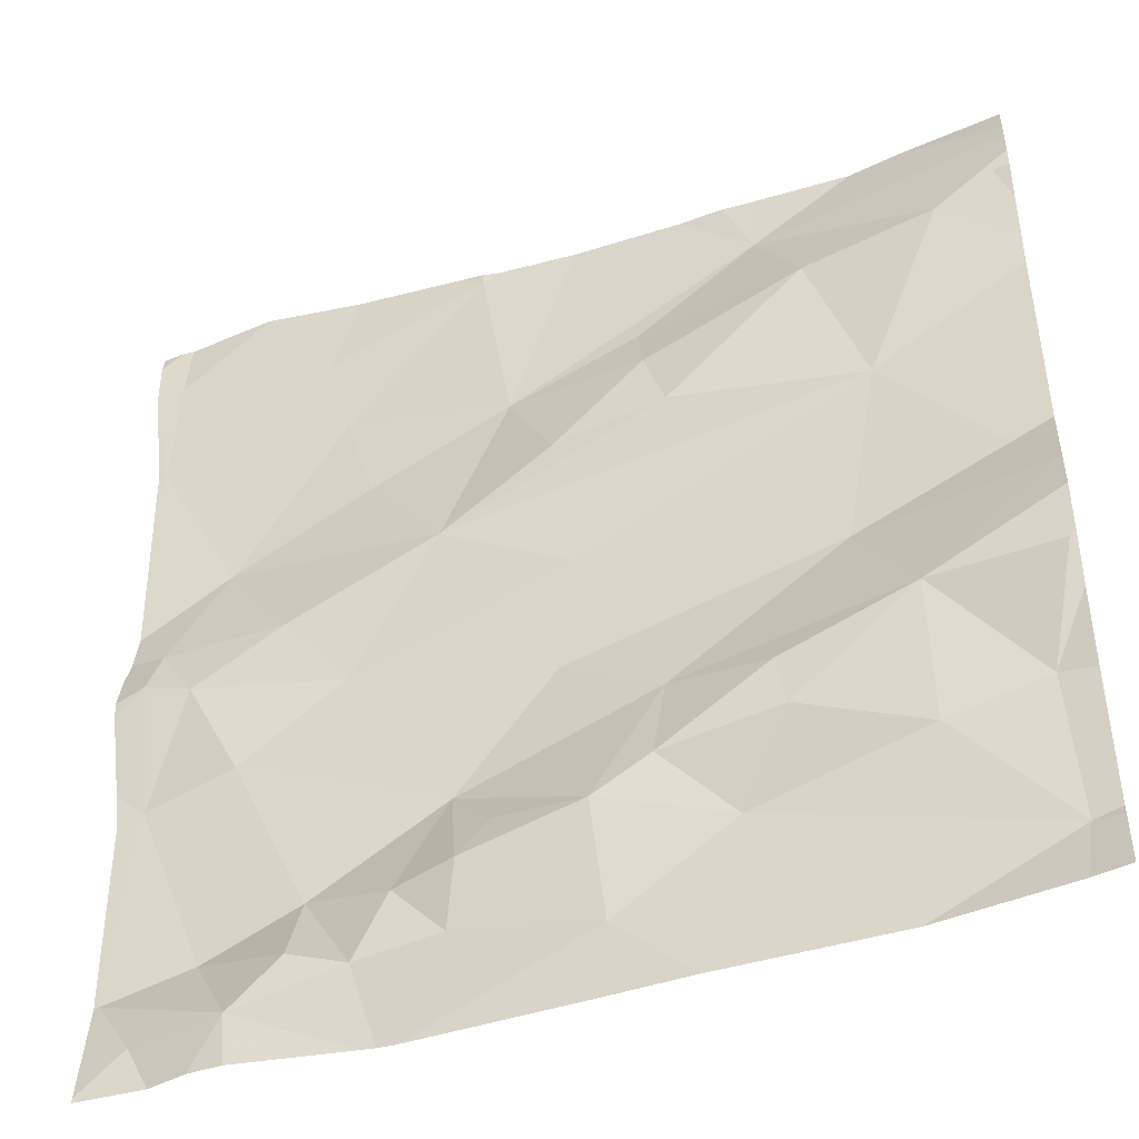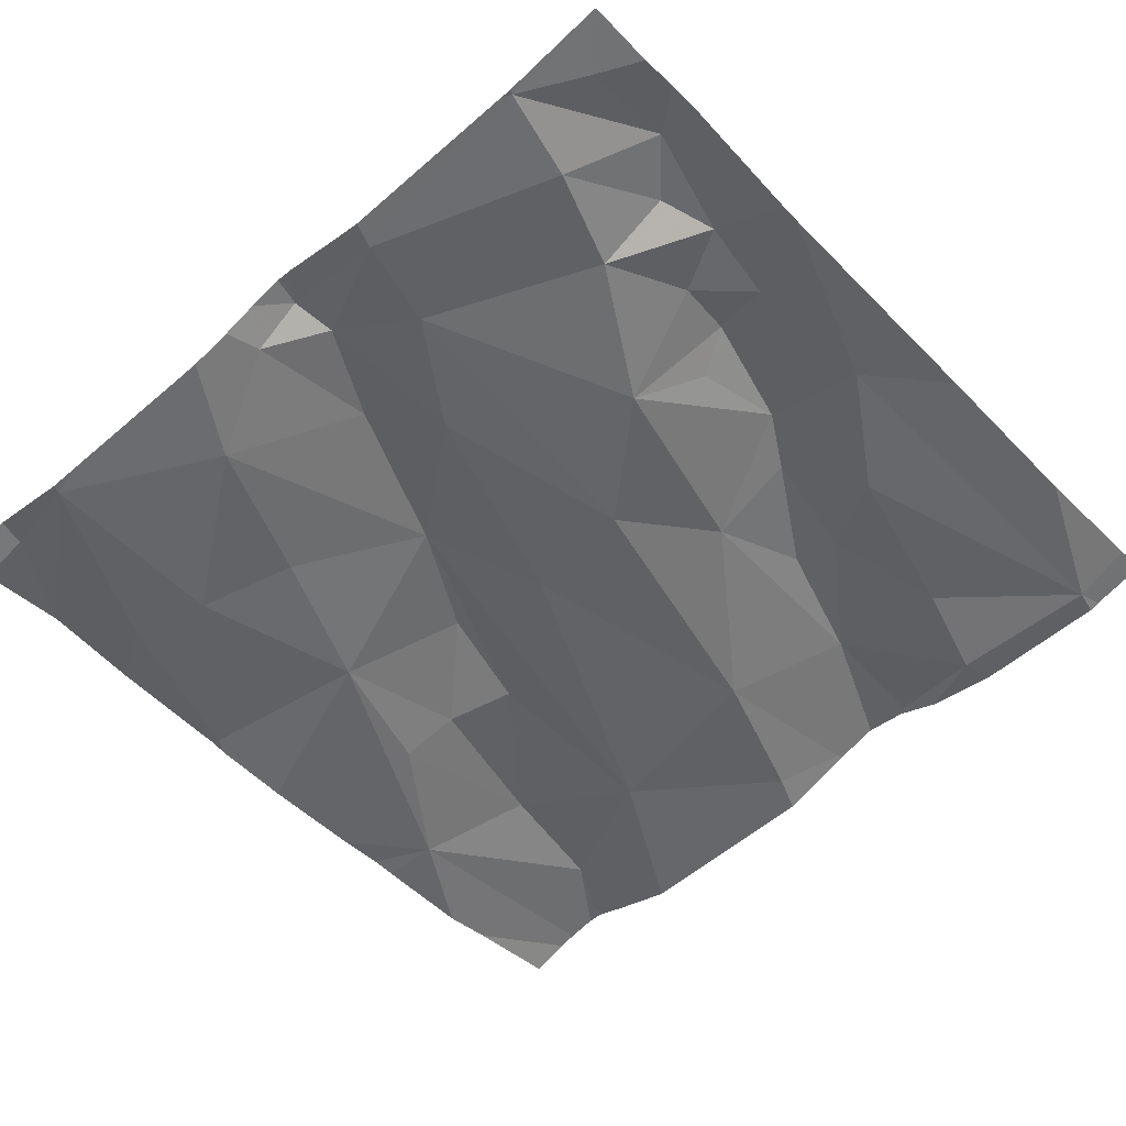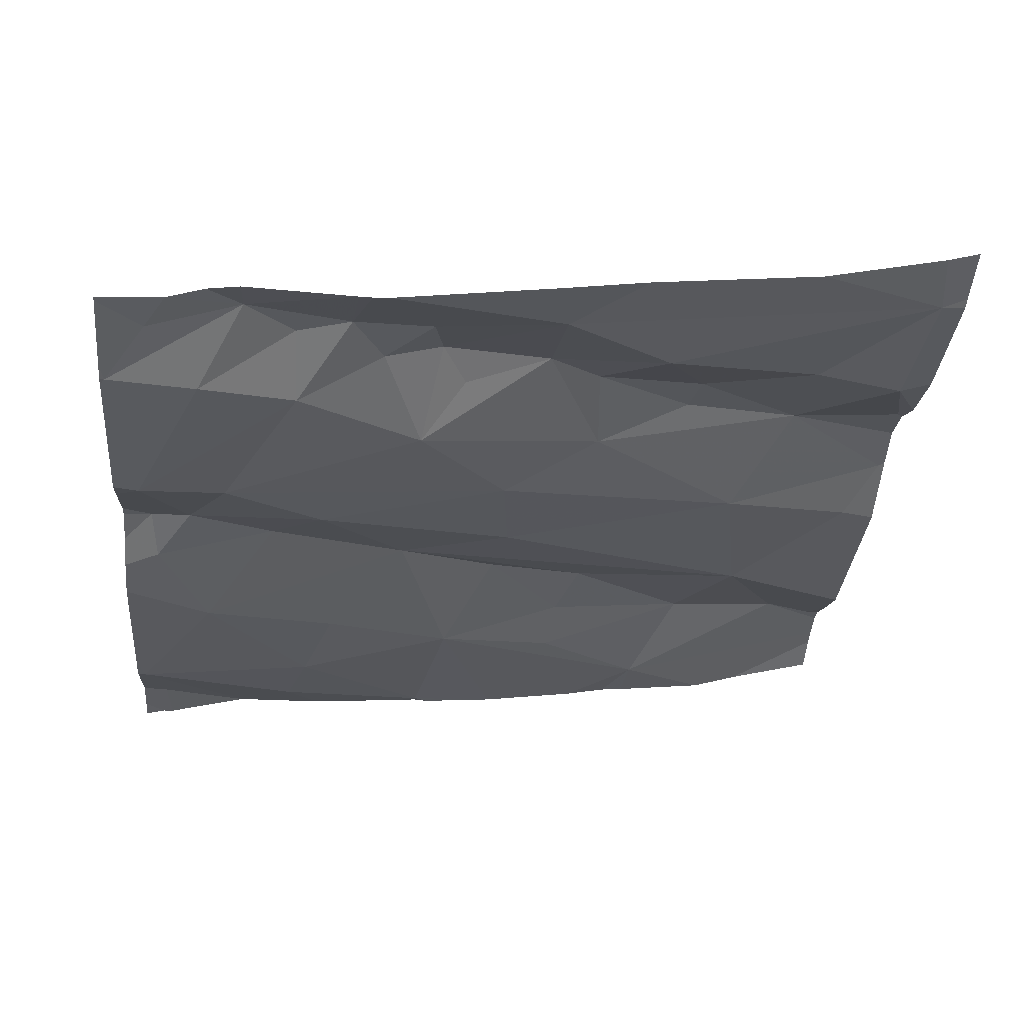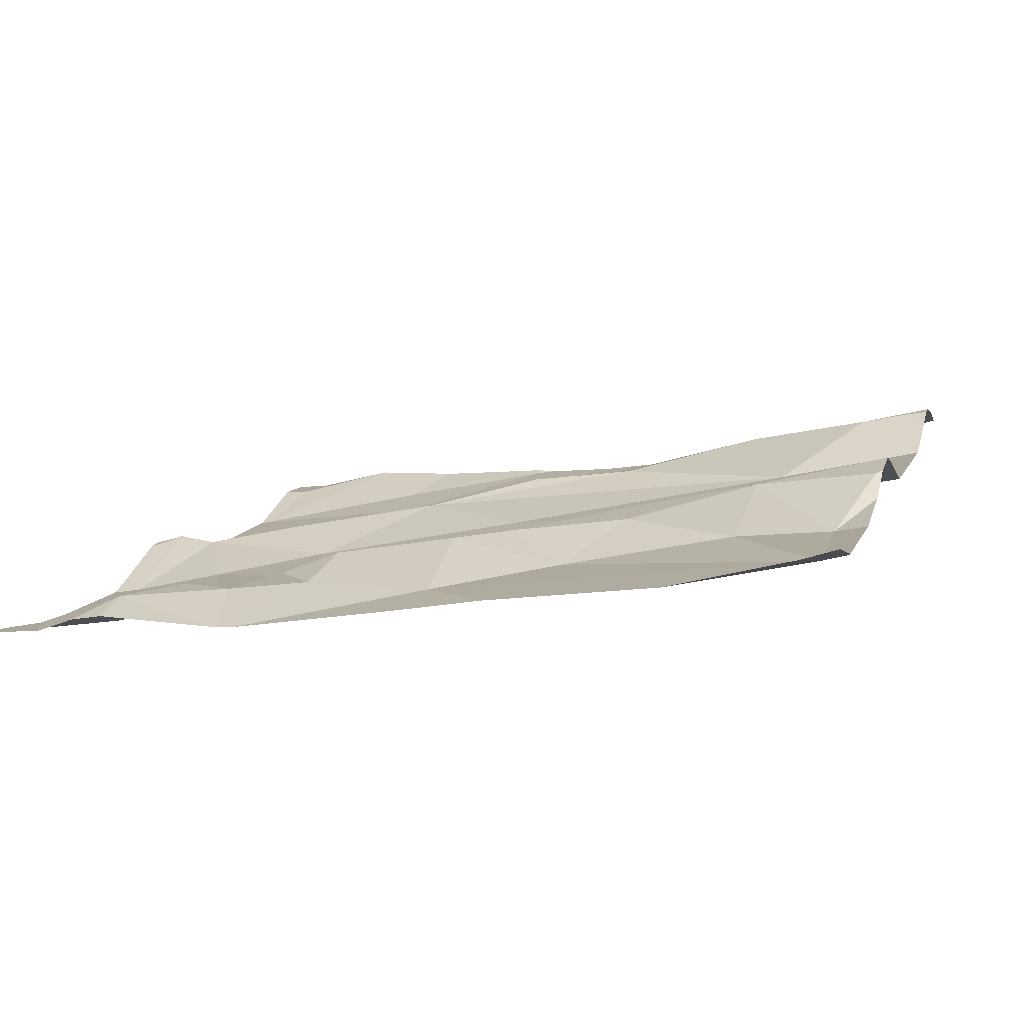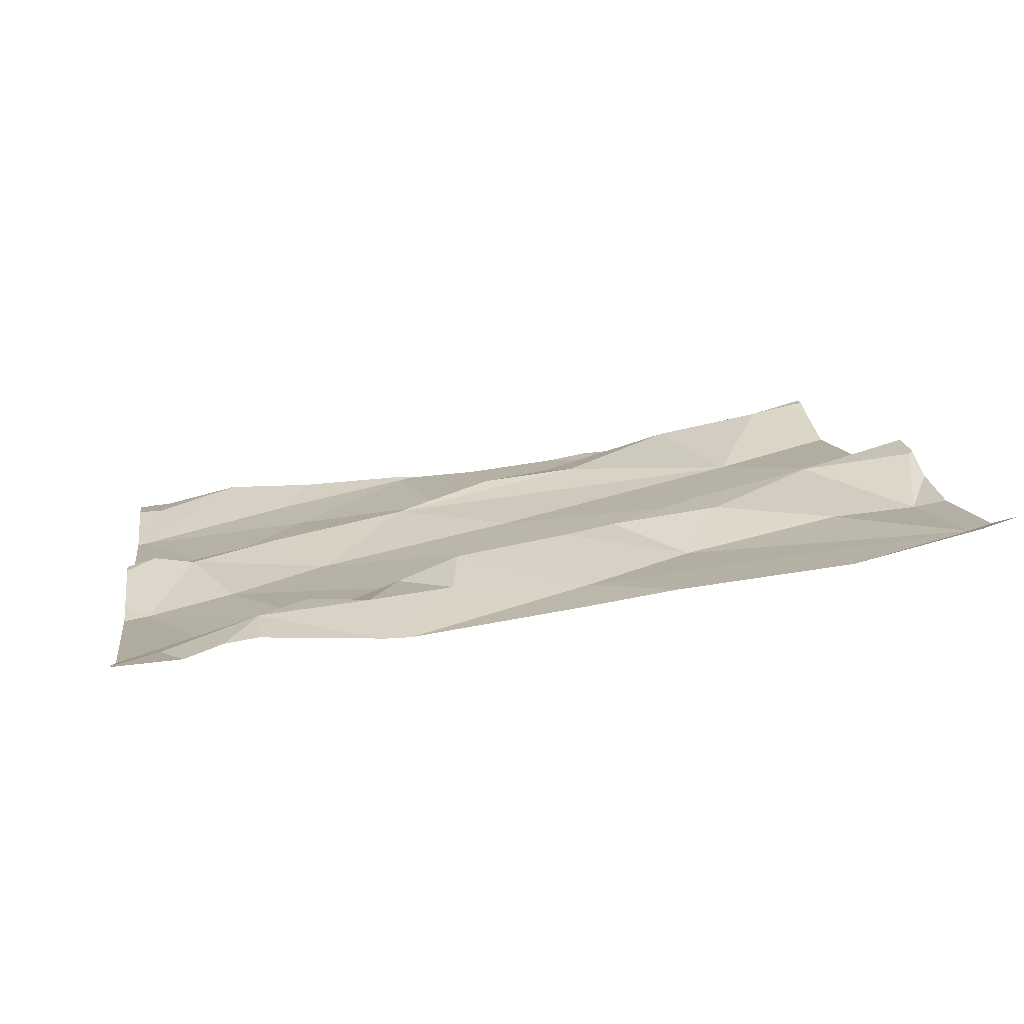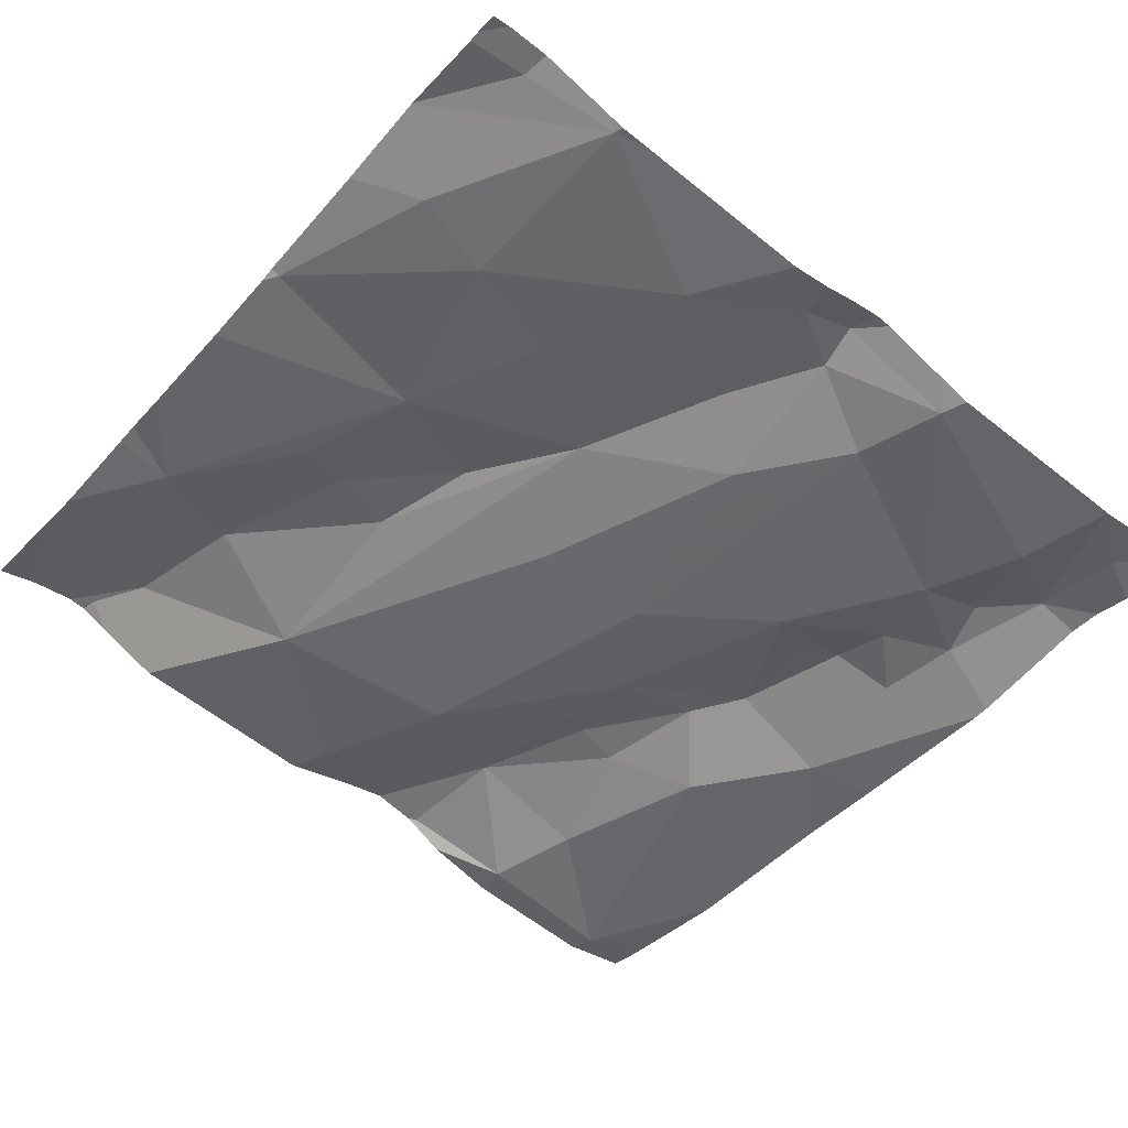
<metadata>
{"format":"obj","ext":"obj","renderer":"f3d","projection":"perspective","resolution":1024,"background":"white","views":[{"elev":-44.6,"azim":12.8,"up":"+Y"},{"elev":-59.7,"azim":-47.7,"up":"+Z"},{"elev":-35.0,"azim":-5.1,"up":"+Z"},{"elev":7.8,"azim":16.6,"up":"+Z"},{"elev":7.0,"azim":-8.0,"up":"+Z"},{"elev":-55.7,"azim":-129.2,"up":"+Z"}]}
</metadata>
<code>
v -64.7 298.7 501.8
v -64.7 298.8 501.8
v -65.45 298.2 501.7
v -65.51 298.1 501.7
v -65.56 298.2 501.7
v -65.45 298.3 501.7
v -65.63 298.4 501.7
v -64.7 299 501.8
v -64.7 298.6 501.8
v -65.61 298.1 501.7
v -65.53 299 501.7
v -64.7 299 501.9
v -64.7 298.2 501.8
v -65.63 298.5 501.7
v -64.7 298.2 501.8
v -65.42 299 501.7
v -65.53 298.4 501.7
v -65.58 298.5 501.7
v -65.56 298.7 501.7
v -65.65 298.9 501.7
v -65.65 298.2 501.7
v -64.7 298.5 501.8
v -65.06 299 501.8
v -65.28 299 501.8
v -64.7 298.5 501.8
v -65.62 298.6 501.7
v -65.2 298.5 501.7
v -65.31 298.4 501.7
v -64.74 298.3 501.8
v -65.51 298.1 501.7
v -64.73 298.2 501.8
v -65.39 298.2 501.7
v -65.46 299 501.7
v -65.48 298.6 501.7
v -65.42 298.5 501.7
v -64.7 298.2 501.8
v -64.7 298.3 501.8
v -65.38 298.1 501.7
v -65.37 298.1 501.7
v -65.11 298.9 501.8
v -65.25 298.8 501.7
v -64.98 299 501.8
v -65.1 298.8 501.8
v -64.93 298.9 501.8
v -65.28 299 501.8
v -65.19 298.7 501.8
v -65.63 299 501.7
v -64.7 298.1 501.8
v -65.07 298.1 501.7
v -64.87 298.7 501.8
v -64.75 298.6 501.8
v -64.71 298.5 501.8
v -65.32 298.7 501.8
v -65.18 298.6 501.7
v -65.3 298.2 501.7
v -65.29 298.2 501.8
v -65.15 298.2 501.7
v -64.98 298.3 501.8
v -65.03 298.2 501.8
v -65.1 298.3 501.8
v -65.35 298.2 501.7
v -64.73 298.1 501.8
v -65.4 298.8 501.7
v -65.26 298.3 501.7
v -65.16 298.3 501.8
v -65.44 298.9 501.7
v -65.08 298.8 501.8
v -65.3 299 501.8
v -65.52 299 501.7
v -64.85 298.3 501.8
v -64.85 298.4 501.8
v -65.09 298.4 501.8
v -64.99 298.4 501.8
v -65.17 298.1 501.7
v -65.54 298.1 501.7
v -64.91 298.5 501.8
v -64.71 298.4 501.8
v -64.78 298.9 501.9
v -64.72 298.9 501.9
v -65.59 298.1 501.7
v -65.66 298.1 501.7
v -65.17 299 501.8
v -65.66 298.6 501.7
v -65.66 298.5 501.7
v -65.66 298.4 501.7
v -65.66 298.4 501.7
v -65.66 298.8 501.7
v -65.66 298.7 501.7
v -65.66 298.2 501.7
v -65.66 298.2 501.7
v -65.66 298.2 501.7
v -65.66 298.2 501.7
v -65.66 298.9 501.7
v -65.66 298.9 501.7
v -65.66 298.6 501.7
v -65.66 298.5 501.7
v -65.66 299 501.7
v -65.66 299 501.7
v -65.66 298.9 501.7
v -64.7 299 501.9
v -64.7 298.5 501.9
v -64.7 298.4 501.8
v -64.7 299 501.9
v -64.7 298.9 501.8
v -64.7 298.4 501.8
v -64.7 298.9 501.9
v -64.7 298.9 501.9
v -64.7 298.9 501.9
v -64.74 298.1 501.8
v -64.88 298.1 501.8
v -65.35 298.1 501.7
v -65.36 298.1 501.7
v -65.65 298.1 501.7
v -65.66 298.1 501.7
v -65.62 299 501.7
v -65.53 299 501.7
v -65.26 299 501.8
v -64.98 299 501.8
v -64.87 299 501.8
v -65.01 299 501.8
v -64.81 299 501.8
v -65.63 299 501.7
v -65.66 299 501.7
f 4 3 5
f 5 6 7
f 80 81 113
f 4 10 80
f 117 45 82
f 7 17 18
f 102 77 29
f 19 20 87
f 17 7 6
f 21 7 86
f 21 5 7
f 21 10 4
f 113 81 114
f 81 21 91
f 101 71 77
f 100 42 78
f 26 19 88
f 5 21 4
f 112 55 39
f 116 47 11
f 28 27 17
f 29 31 36
f 32 6 3
f 11 33 69
f 14 7 18
f 35 34 18
f 41 40 42
f 41 42 23
f 40 43 44
f 43 41 46
f 43 40 41
f 33 45 68
f 42 40 44
f 97 47 115
f 20 47 98
f 51 52 25
f 85 14 96
f 34 19 26
f 26 18 34
f 53 35 54
f 32 4 38
f 56 55 57
f 59 58 60
f 61 6 32
f 111 57 55
f 6 5 3
f 63 19 53
f 47 20 11
f 28 64 65
f 6 61 28
f 56 28 61
f 33 66 45
f 57 65 56
f 65 64 56
f 50 67 53
f 54 50 53
f 115 47 116
f 58 70 71
f 41 45 66
f 46 53 67
f 46 67 43
f 41 63 53
f 66 20 19
f 66 63 41
f 34 53 19
f 66 33 20
f 27 28 72
f 60 58 73
f 16 33 68
f 54 76 50
f 34 35 53
f 56 64 28
f 65 72 28
f 31 57 49
f 111 55 112
f 56 61 55
f 55 61 32
f 70 59 31
f 24 45 117
f 67 50 44
f 12 42 100
f 45 41 82
f 101 77 102
f 67 44 43
f 78 44 50
f 100 78 103
f 76 51 50
f 72 60 73
f 27 54 35
f 110 31 49
f 17 6 28
f 119 12 121
f 3 4 32
f 14 18 26
f 17 35 18
f 109 31 110
f 29 70 31
f 22 71 101
f 19 63 66
f 1 51 9
f 83 26 95
f 57 59 65
f 53 46 41
f 60 65 59
f 71 73 58
f 58 59 70
f 52 76 71
f 78 50 2
f 76 72 71
f 73 71 72
f 60 72 65
f 35 17 27
f 59 57 31
f 55 32 39
f 71 29 77
f 102 29 105
f 42 44 78
f 68 45 24
f 54 27 76
f 27 72 76
f 71 70 29
f 51 76 52
f 79 78 104
f 103 79 107
f 74 57 111
f 82 41 23
f 81 10 21
f 23 42 120
f 22 52 71
f 83 14 26
f 84 14 83
f 49 57 74
f 85 7 14
f 86 7 85
f 9 51 25
f 25 52 22
f 87 20 93
f 88 19 87
f 39 32 38
f 89 21 86
f 38 4 30
f 90 21 89
f 2 50 1
f 91 21 92
f 1 50 51
f 69 33 16
f 92 21 90
f 62 31 109
f 93 20 94
f 94 20 99
f 95 26 88
f 30 4 75
f 96 14 84
f 15 31 13
f 62 13 31
f 98 47 97
f 37 29 36
f 99 20 98
f 36 31 15
f 103 78 79
f 104 78 2
f 48 13 62
f 11 20 33
f 105 29 37
f 106 79 104
f 75 4 80
f 107 79 108
f 80 10 81
f 108 79 106
f 118 42 119
f 119 42 12
f 120 42 118
f 121 12 8
f 122 97 115
f 123 97 122

</code>
